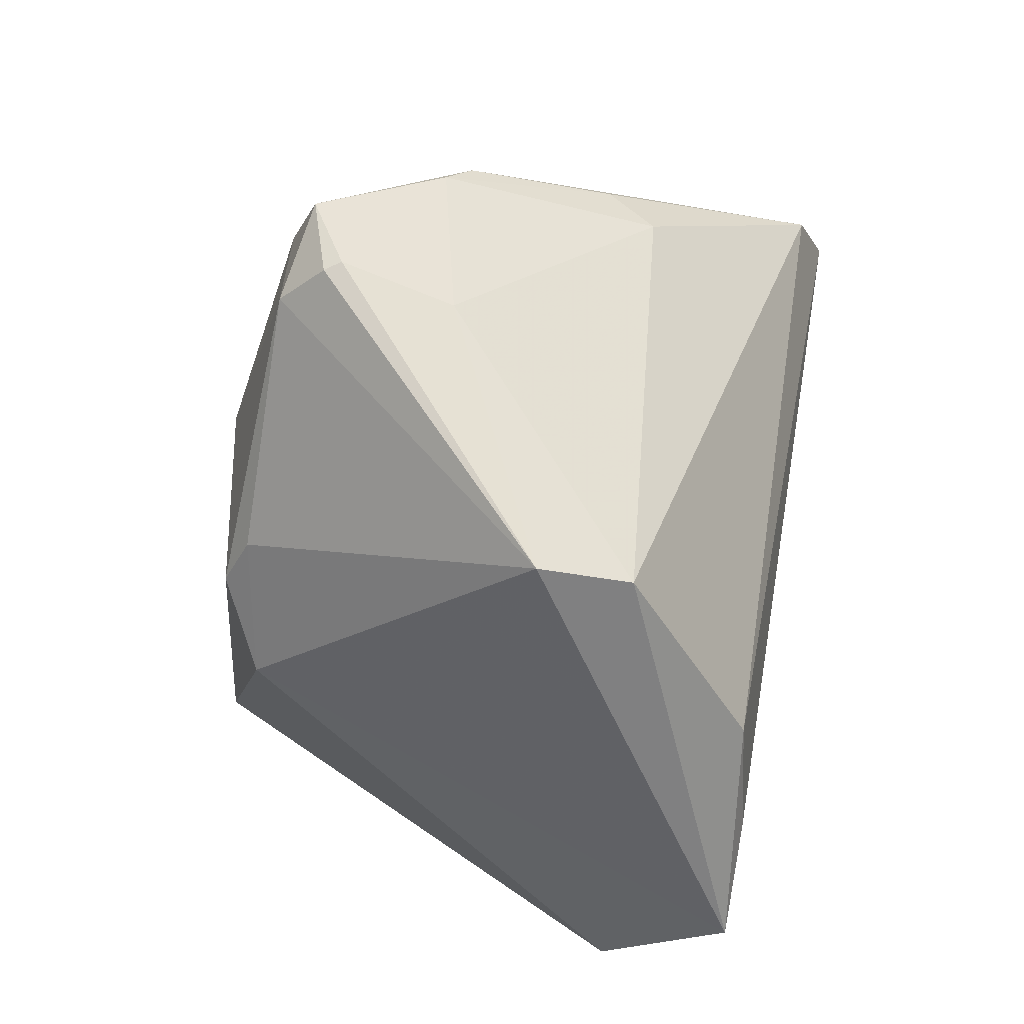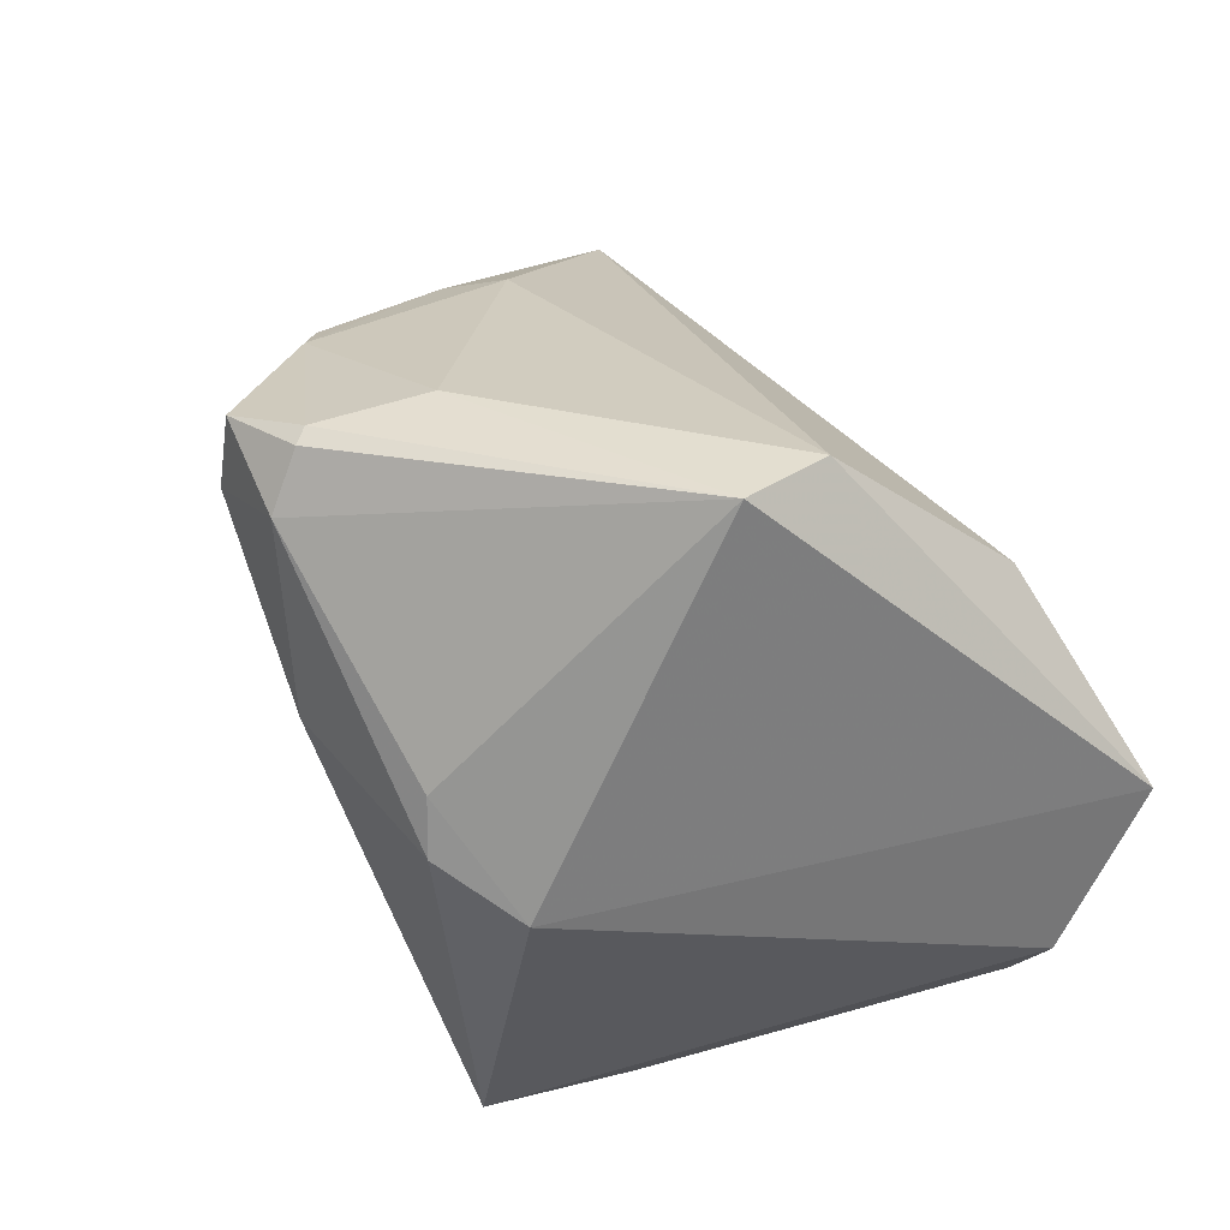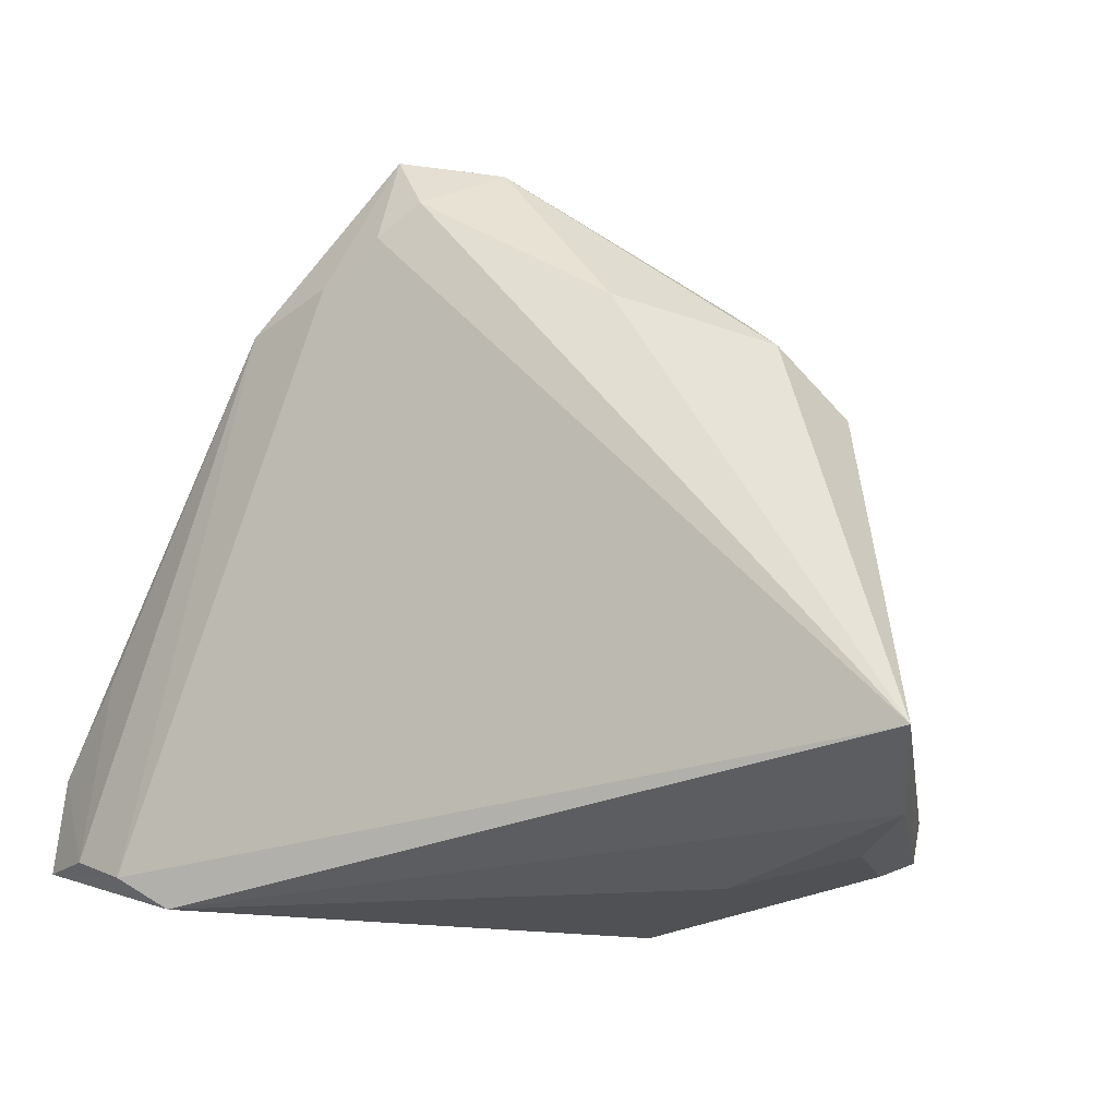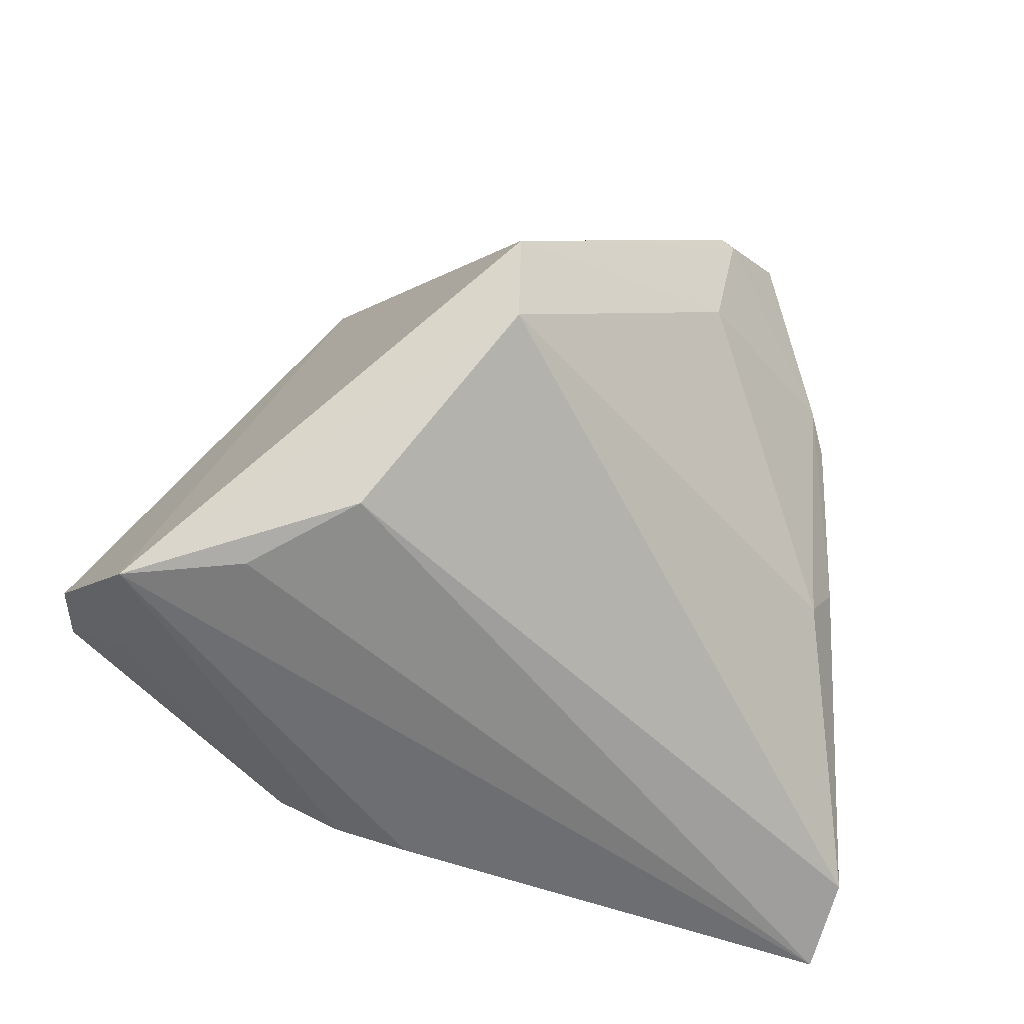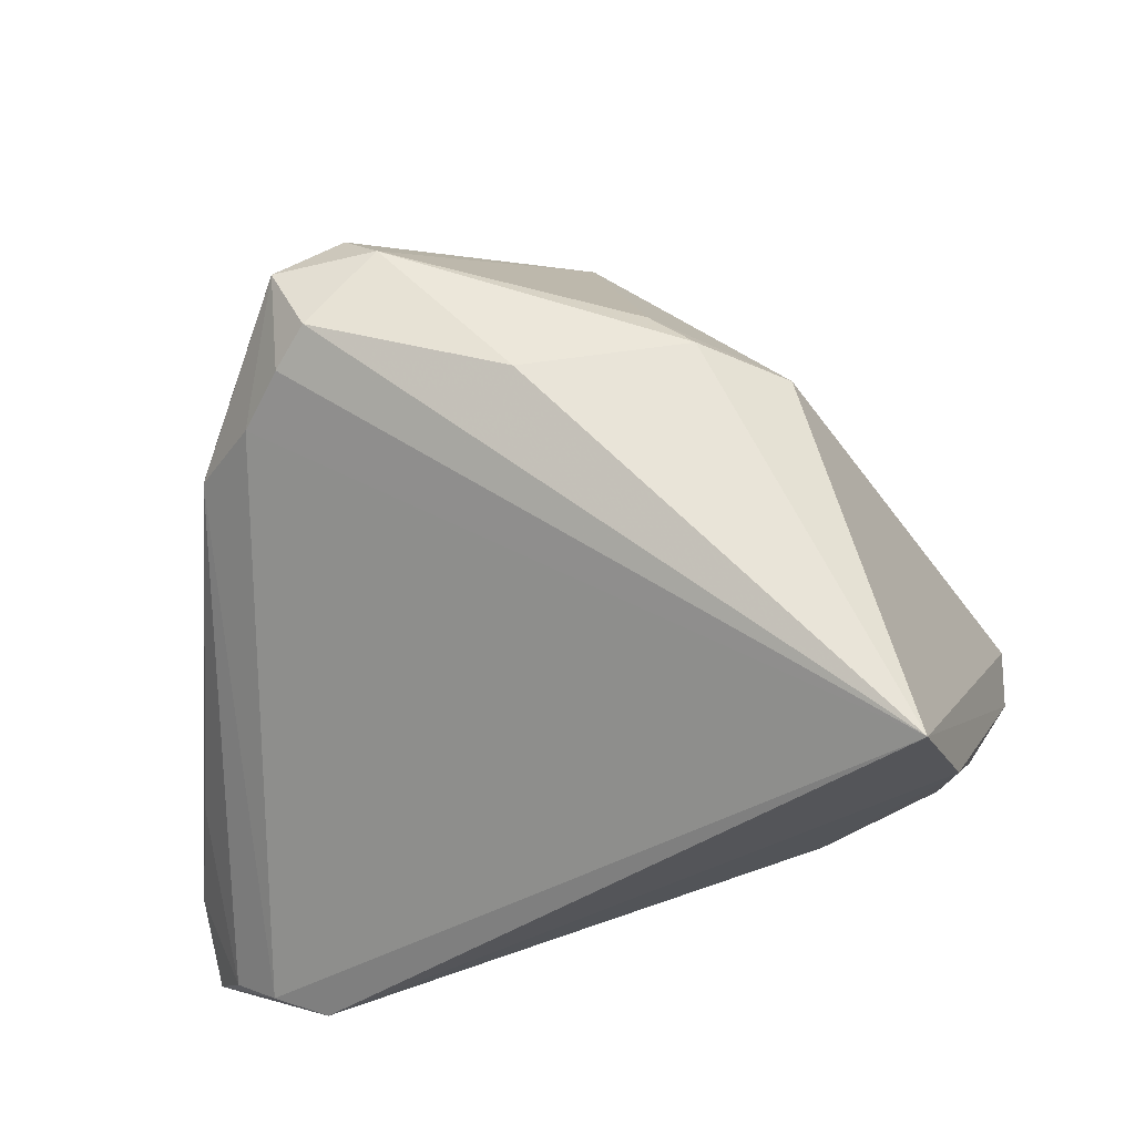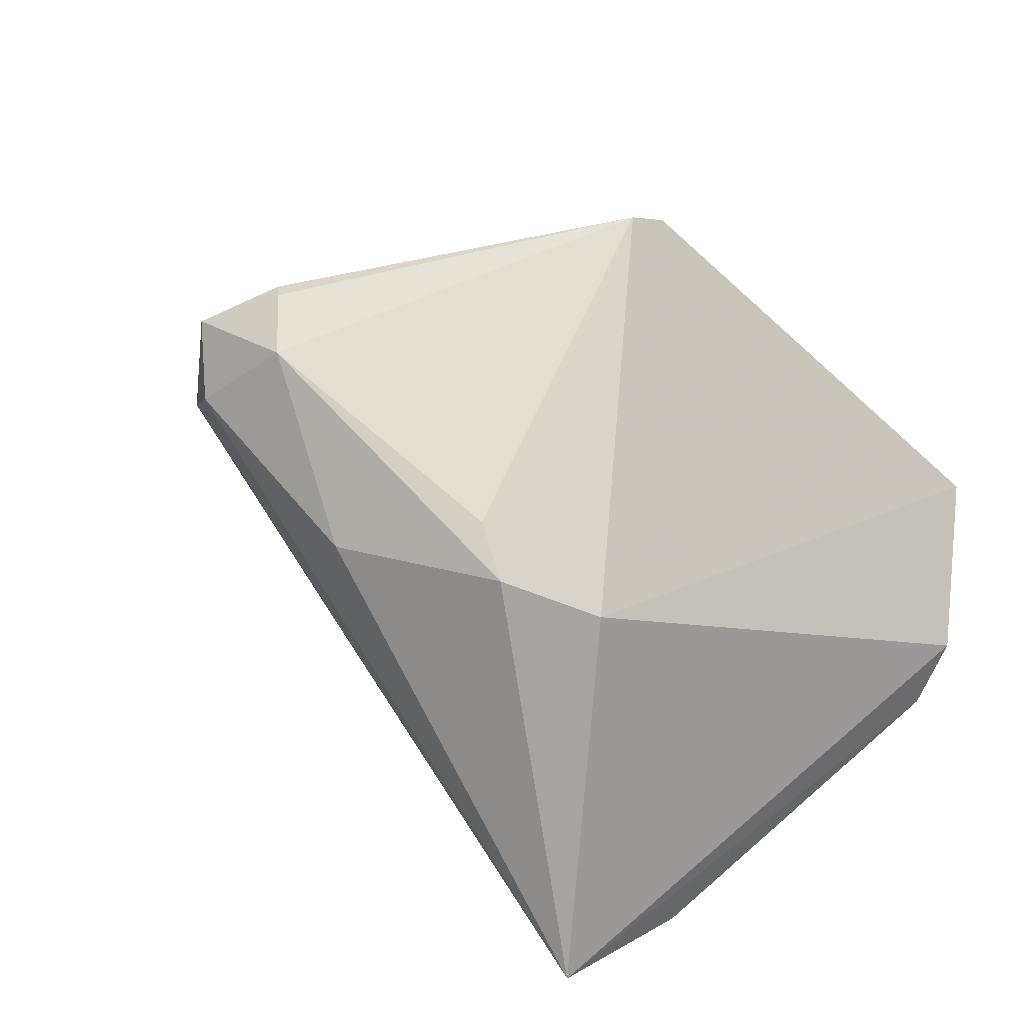
<metadata>
{"format":"obj","ext":"obj","renderer":"f3d","projection":"perspective","resolution":1024,"background":"white","views":[{"elev":78.7,"azim":100.6,"up":"+Y"},{"elev":62.9,"azim":56.7,"up":"+Y"},{"elev":-35.8,"azim":-14.5,"up":"+Y"},{"elev":-55.6,"azim":159.8,"up":"+Z"},{"elev":68.2,"azim":-14.2,"up":"+Z"},{"elev":25.8,"azim":28.7,"up":"+Y"}]}
</metadata>
<code>
v -0.04136 0.004783 -0.004795
v 0.0195 -0.03797 -0.003421
v -0.01786 0.03381 0.02266
v -0.01599 0.03094 0.00964
v -0.04393 -0.03504 -0.02283
v -0.03771 0.006151 -0.01089
v -0.04805 -0.03138 -0.02722
v 0.0132 0.0389 -0.005103
v 0.03174 -0.03718 0.005625
v 0.01844 -0.03149 -0.02871
v 0.01234 0.0141 0.02936
v -0.05032 -0.01917 -0.03081
v -0.01368 0.02894 0.02936
v 0.01216 0.03529 -0.01561
v -0.04712 -0.01188 -0.01959
v -0.03825 -0.0389 -0.02137
v -0.03773 0.01488 0.01196
v 0.02601 -0.0389 0.03433
v 0.04217 -0.01614 -0.0268
v 0.04581 -0.0004331 -0.03458
v 0.003132 -0.02884 -0.03421
v -0.05055 -0.02935 -0.03458
v 0.05055 -0.01572 -0.021
v 0.02335 0.01565 -0.03148
v 0.01174 -0.02888 -0.03378
v 0.03171 -0.0389 0.01802
v -0.01659 0.03359 0.02446
v -0.0252 0.0299 0.02751
v -0.003349 0.009583 0.03458
v -0.03171 0.01575 0.02088
v -0.0232 0.02179 0.0304
v 0.03307 0.005357 -0.03403
v 0.04812 -0.02306 -0.01833
v -0.03489 0.01885 0.01454
v 0.03921 -0.0316 -0.007586
v -0.02708 0.01892 0.02686
v 0.016 0.008865 0.03184
v 0.02563 0.004436 0.02656
f 10 16 25
f 14 6 4
f 4 8 14
f 17 30 28
f 38 18 23
f 23 18 33
f 33 35 10
f 36 30 18
f 18 31 36
f 28 30 36
f 36 31 28
f 8 4 3
f 34 4 6
f 34 17 28
f 28 3 34
f 34 3 4
f 12 6 14
f 12 24 22
f 14 24 12
f 30 17 5
f 18 30 5
f 5 16 18
f 22 16 5
f 29 31 18
f 2 16 10
f 10 25 19
f 19 33 10
f 20 19 25
f 14 8 20
f 20 24 14
f 23 33 20
f 33 19 20
f 20 38 23
f 8 38 20
f 11 38 8
f 17 12 15
f 6 12 1
f 1 12 17
f 1 34 6
f 17 34 1
f 10 35 9
f 9 2 10
f 22 20 21
f 21 20 25
f 21 16 22
f 21 25 16
f 22 24 32
f 32 20 22
f 24 20 32
f 13 11 8
f 28 31 13
f 31 29 13
f 18 38 37
f 38 11 37
f 37 29 18
f 37 13 29
f 11 13 37
f 7 5 17
f 17 15 7
f 22 5 7
f 7 12 22
f 7 15 12
f 2 9 26
f 18 16 26
f 16 2 26
f 26 9 35
f 26 33 18
f 35 33 26
f 8 3 27
f 27 13 8
f 27 3 28
f 28 13 27

</code>
